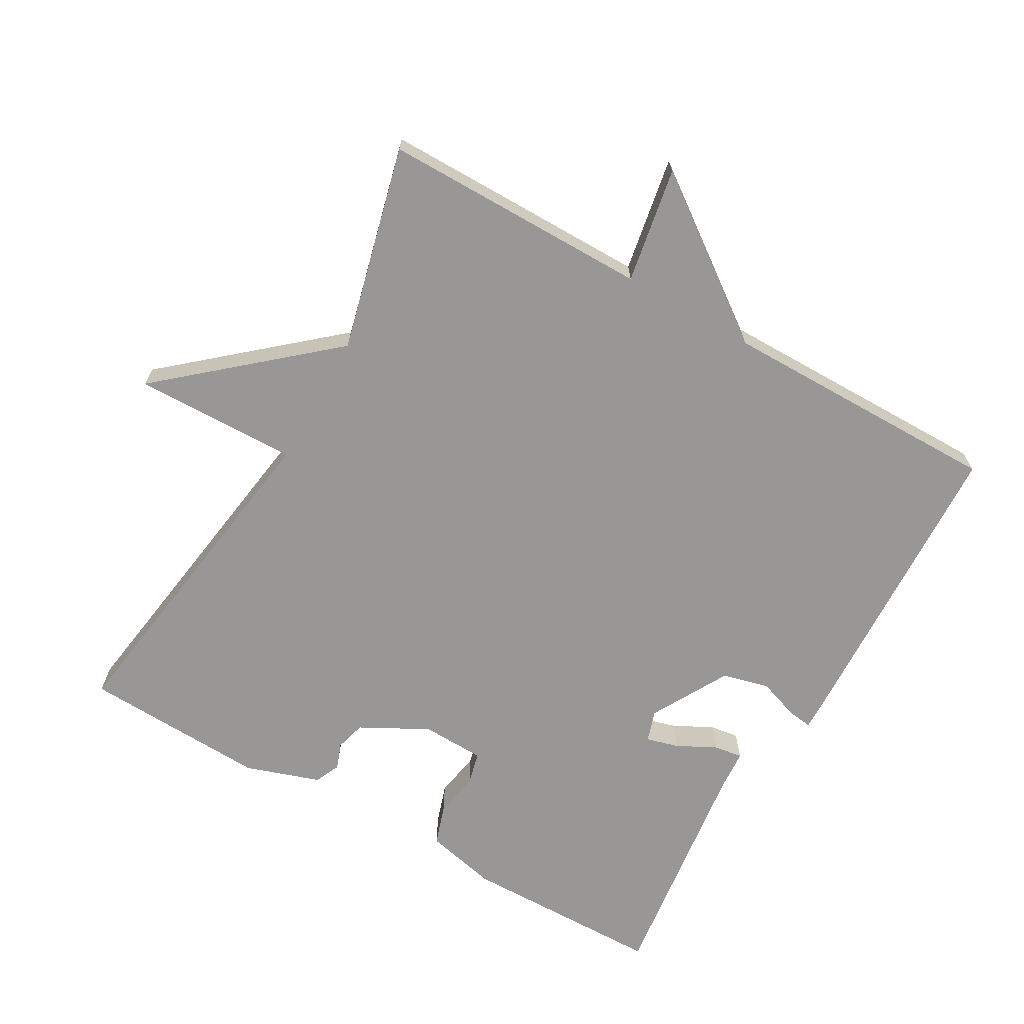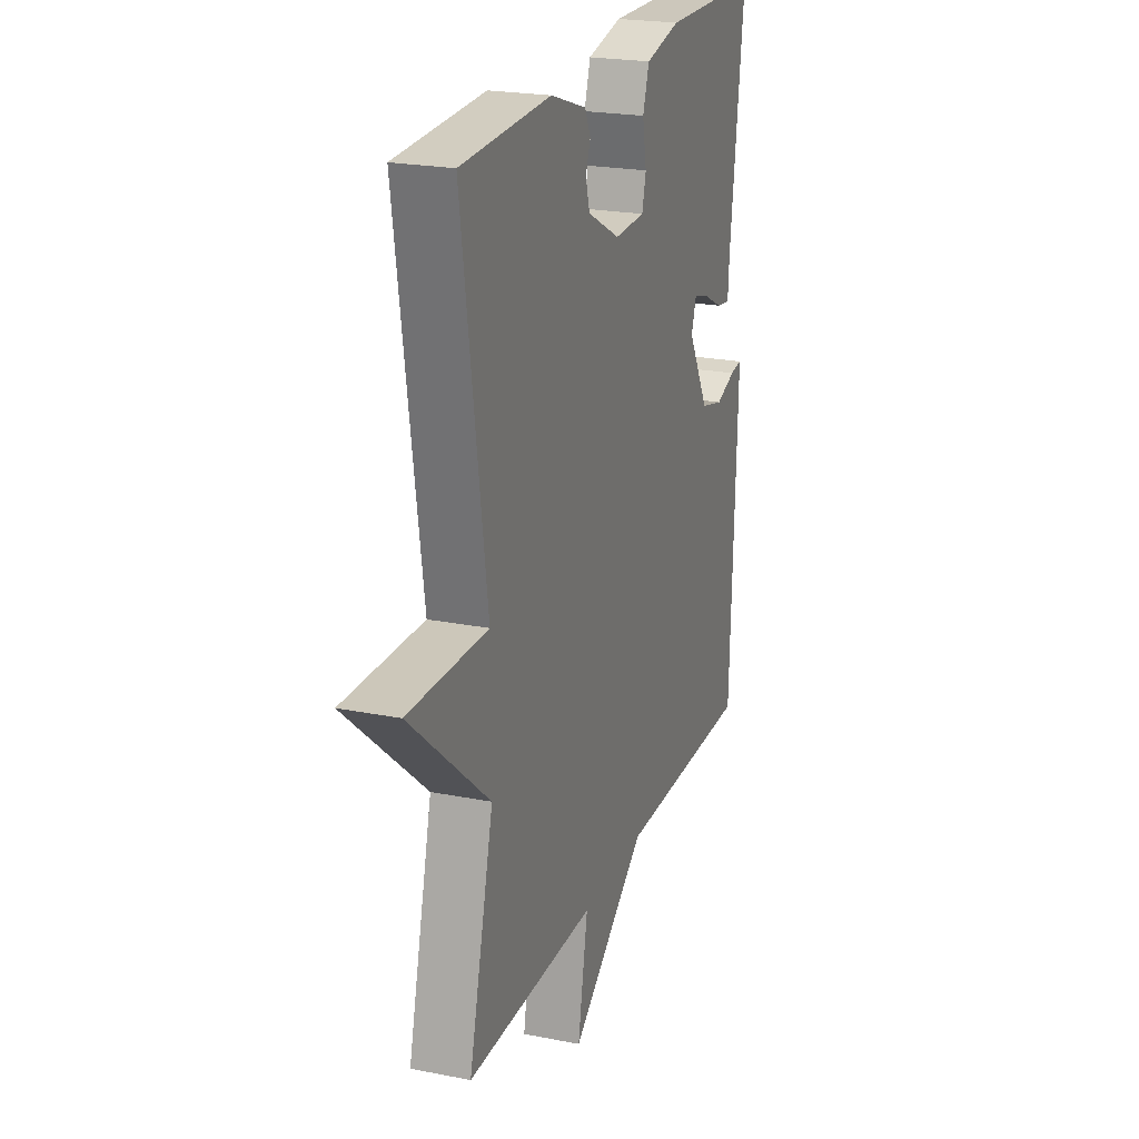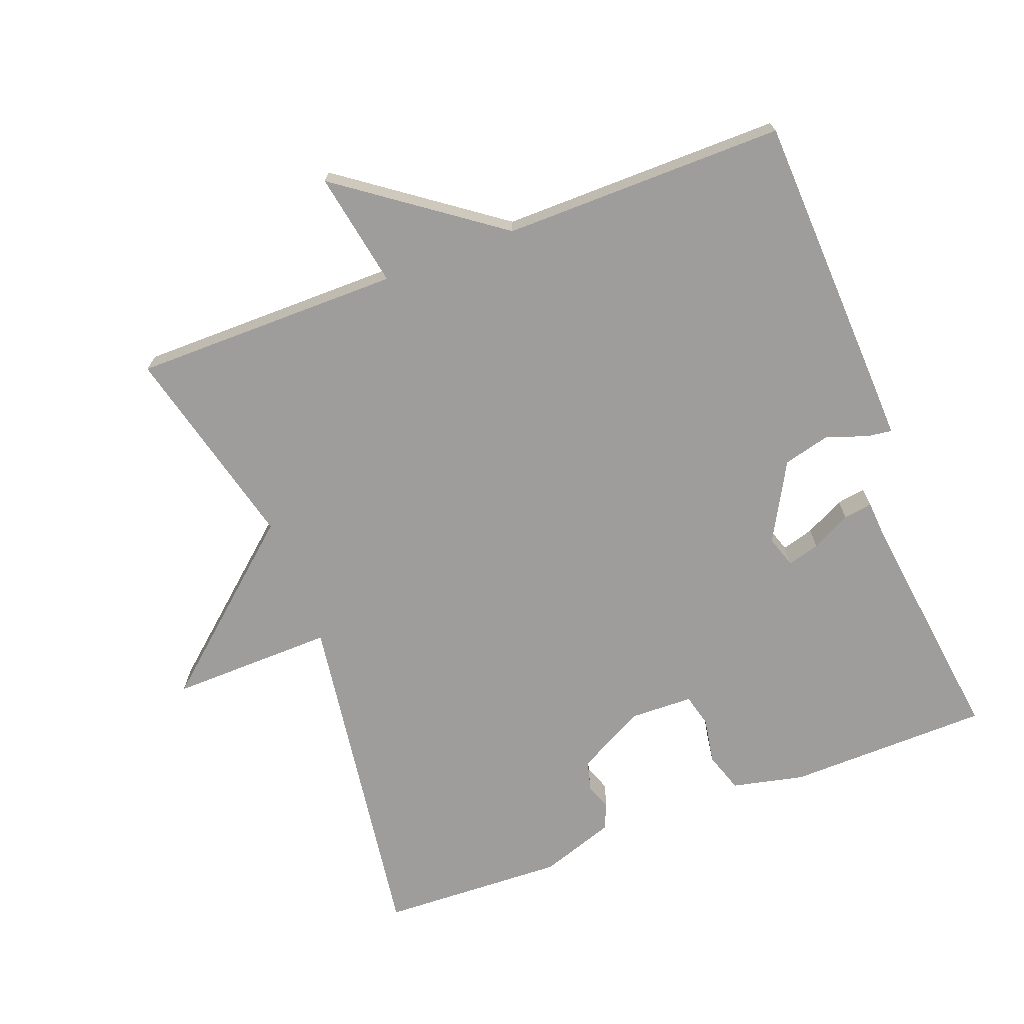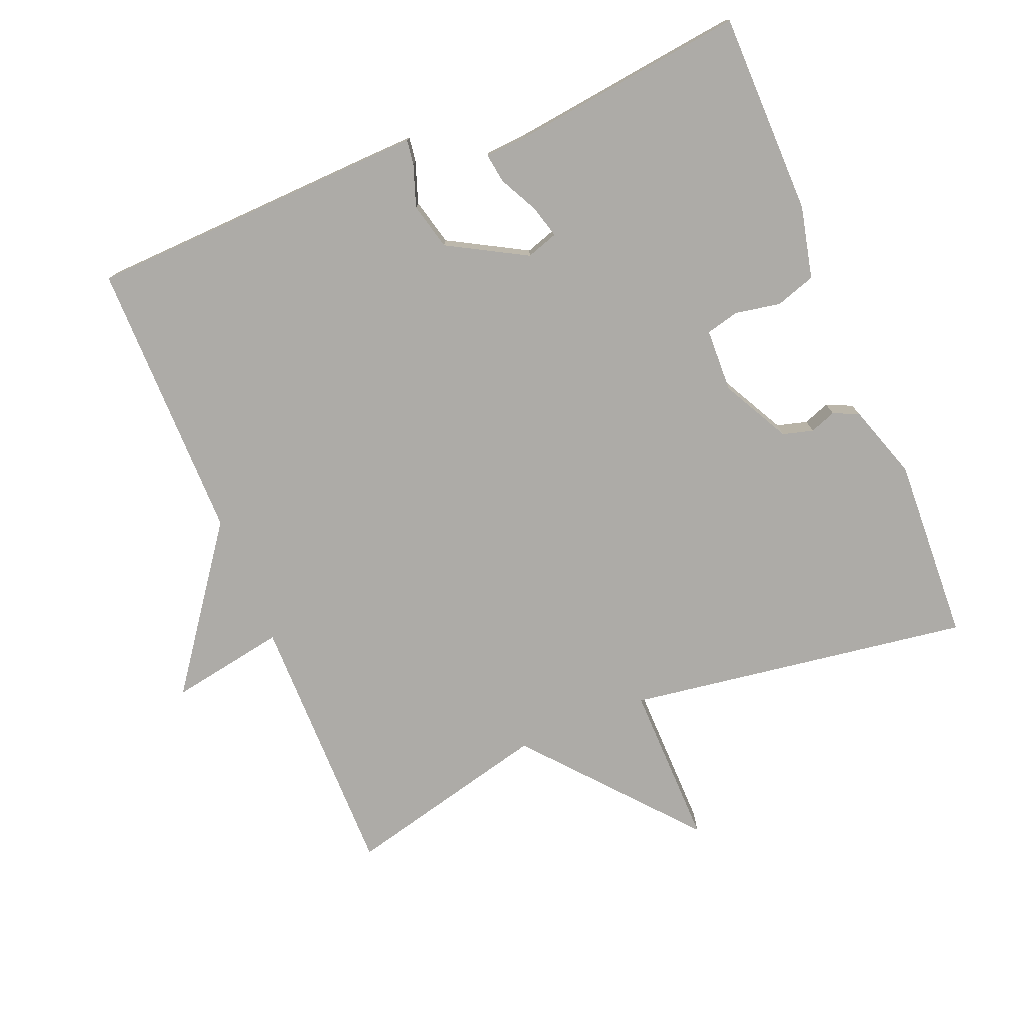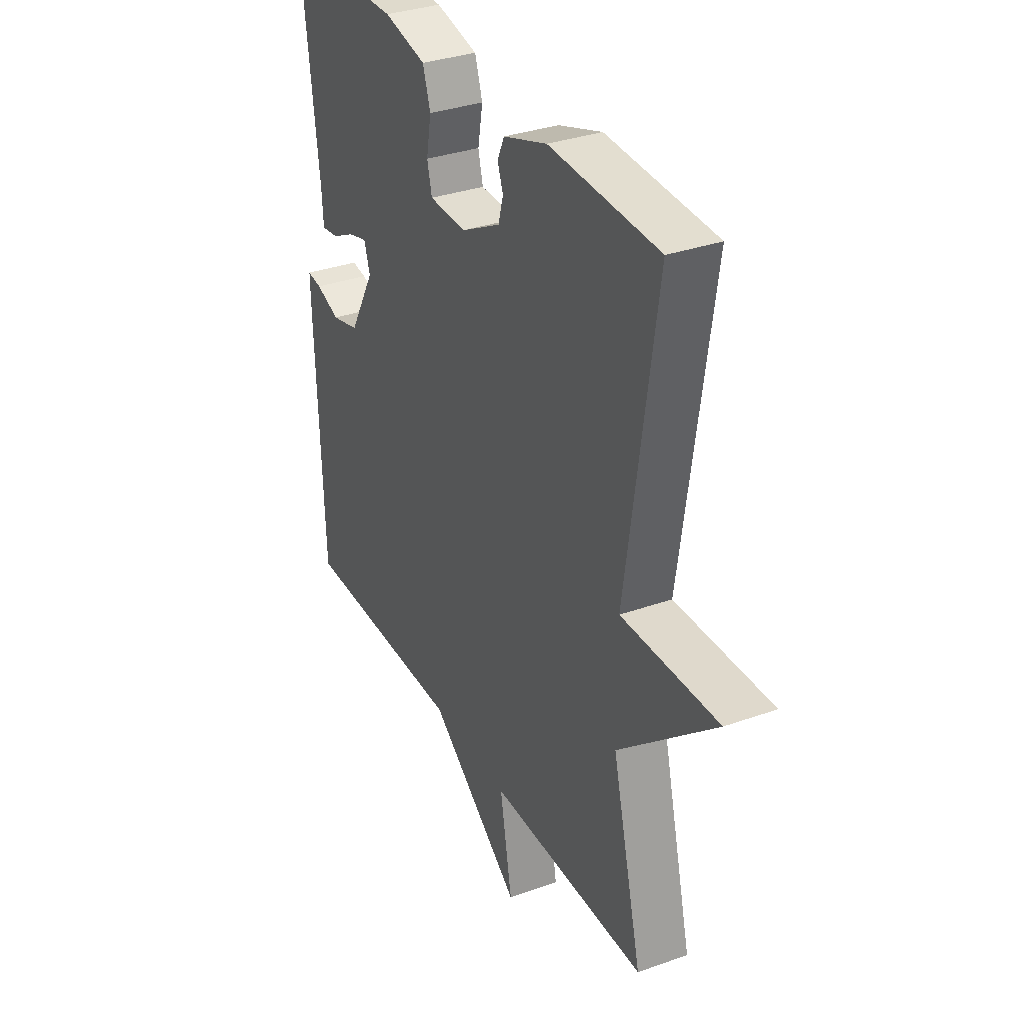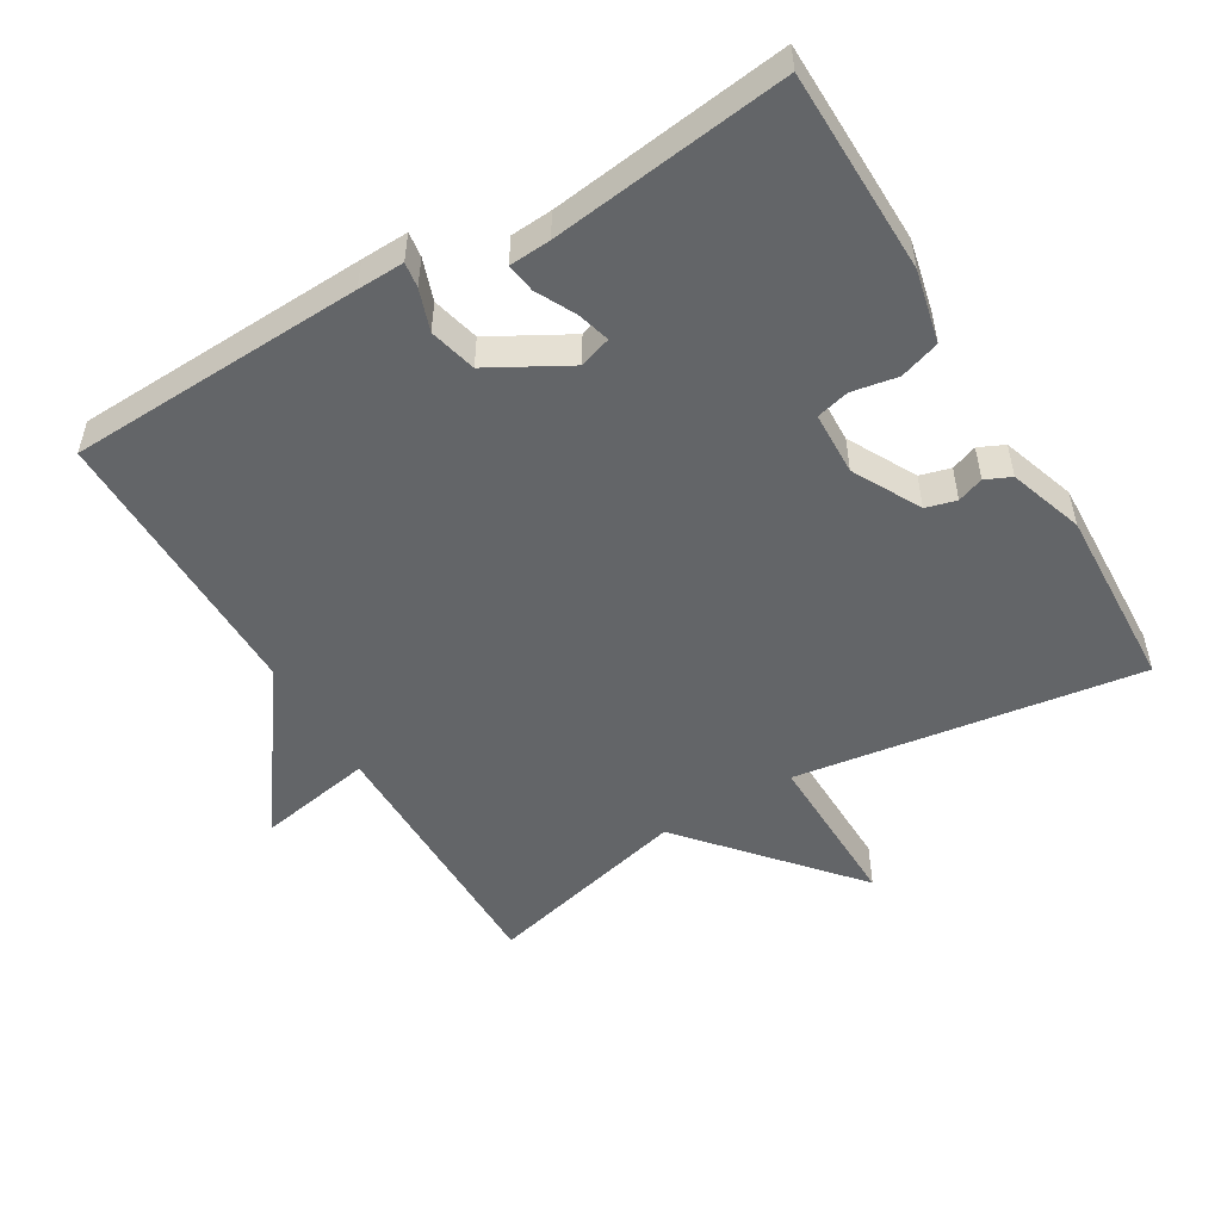
<metadata>
{"format":"obj","ext":"obj","renderer":"f3d","projection":"perspective","resolution":1024,"background":"white","views":[{"elev":-68.3,"azim":150.4,"up":"+Y"},{"elev":22.3,"azim":109.0,"up":"+Z"},{"elev":-70.6,"azim":-159.0,"up":"+Y"},{"elev":-76.4,"azim":-67.8,"up":"+Y"},{"elev":33.3,"azim":63.9,"up":"+Z"},{"elev":-51.4,"azim":-59.2,"up":"+Y"}]}
</metadata>
<code>
v -0.5 0.07 0.5
v -0.206 0.07 0.504
v -0.101 0.07 0.48
v -0.082 0.07 0.422
v -0.094 0.07 0.356
v -0.082 0.07 0.308
v 0.01 0.07 0.305
v 0.108 0.07 0.357
v 0.12 0.07 0.401
v 0.106 0.07 0.439
v 0.123 0.07 0.476
v 0.231 0.07 0.512
v 0.5 0.07 0.5
v 0.426 0.07 -0.001
v 0.664 0.07 0.003
v 0.426 0.07 -0.201
v 0.5 0.07 -0.5
v 0.11 0.07 -0.499
v 0.14 0.07 -0.667
v -0.09 0.07 -0.499
v -0.5 0.07 -0.5
v -0.517 0.07 -0.072
v -0.519 0.07 -0.004
v -0.483 0.07 -0.009
v -0.423 0.07 -0.03
v -0.355 0.07 -0.013
v -0.292 0.07 0.1
v -0.307 0.07 0.146
v -0.354 0.07 0.133
v -0.411 0.07 0.104
v -0.453 0.07 0.098
v -0.457 0.07 0.158
v -0.5 0 0.5
v -0.206 0 0.504
v -0.101 0 0.48
v -0.082 0 0.422
v -0.094 0 0.356
v -0.082 0 0.308
v 0.01 0 0.305
v 0.108 0 0.357
v 0.12 0 0.401
v 0.106 0 0.439
v 0.123 0 0.476
v 0.231 0 0.512
v 0.5 0 0.5
v 0.426 0 -0.001
v 0.664 0 0.003
v 0.426 0 -0.201
v 0.5 0 -0.5
v 0.11 0 -0.499
v 0.14 0 -0.667
v -0.09 0 -0.499
v -0.5 0 -0.5
v -0.517 0 -0.072
v -0.519 0 -0.004
v -0.483 0 -0.009
v -0.423 0 -0.03
v -0.355 0 -0.013
v -0.292 0 0.1
v -0.307 0 0.146
v -0.354 0 0.133
v -0.411 0 0.104
v -0.453 0 0.098
v -0.457 0 0.158
f 29 30 31 32
f 3 4 5
f 2 3 5
f 1 2 5
f 32 1 5
f 29 32 5
f 28 29 5
f 27 28 5 6
f 26 27 6 7
f 23 24 25
f 22 23 25
f 21 22 25
f 20 21 25
f 20 25 26
f 19 20 26
f 18 19 26
f 26 7 8
f 18 26 8
f 17 18 8
f 16 17 8
f 14 15 16
f 12 13 14
f 11 12 14
f 10 11 14
f 9 10 14
f 8 9 14 16
f 64 63 62 61
f 37 36 35
f 37 35 34
f 37 34 33
f 37 33 64
f 37 64 61
f 37 61 60
f 38 37 60 59
f 39 38 59 58
f 57 56 55
f 57 55 54
f 57 54 53
f 57 53 52
f 58 57 52
f 58 52 51
f 58 51 50
f 40 39 58
f 40 58 50
f 40 50 49
f 40 49 48
f 48 47 46
f 46 45 44
f 46 44 43
f 46 43 42
f 46 42 41
f 48 46 41 40
f 1 33 34 2
f 2 34 35 3
f 3 35 36 4
f 4 36 37 5
f 5 37 38 6
f 6 38 39 7
f 7 39 40 8
f 8 40 41 9
f 9 41 42 10
f 10 42 43 11
f 11 43 44 12
f 12 44 45 13
f 13 45 46 14
f 14 46 47 15
f 15 47 48 16
f 16 48 49 17
f 17 49 50 18
f 18 50 51 19
f 19 51 52 20
f 20 52 53 21
f 21 53 54 22
f 22 54 55 23
f 23 55 56 24
f 24 56 57 25
f 25 57 58 26
f 26 58 59 27
f 27 59 60 28
f 28 60 61 29
f 29 61 62 30
f 30 62 63 31
f 31 63 64 32
f 32 64 33 1

</code>
